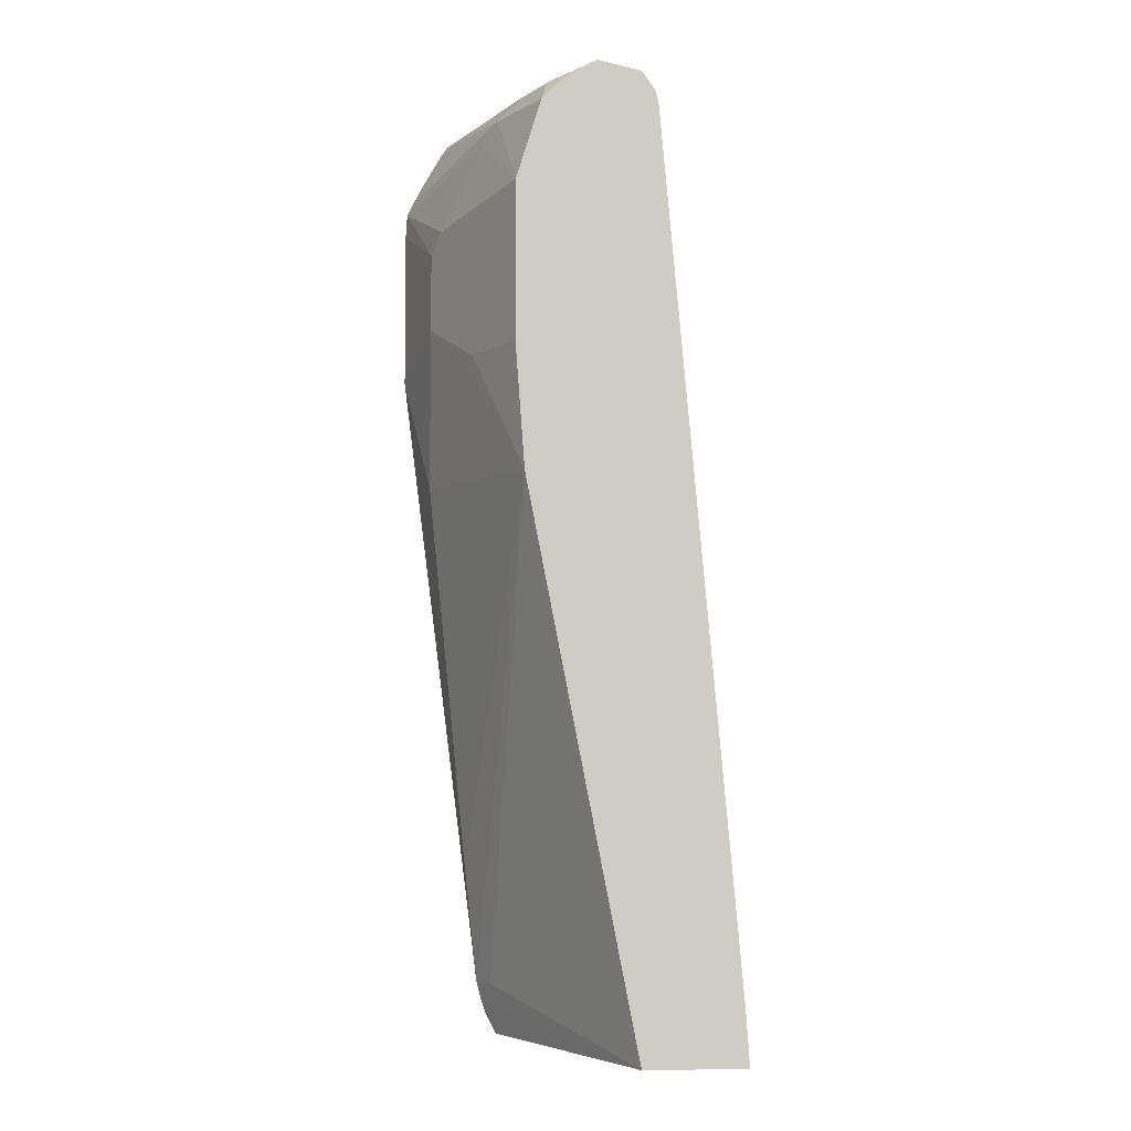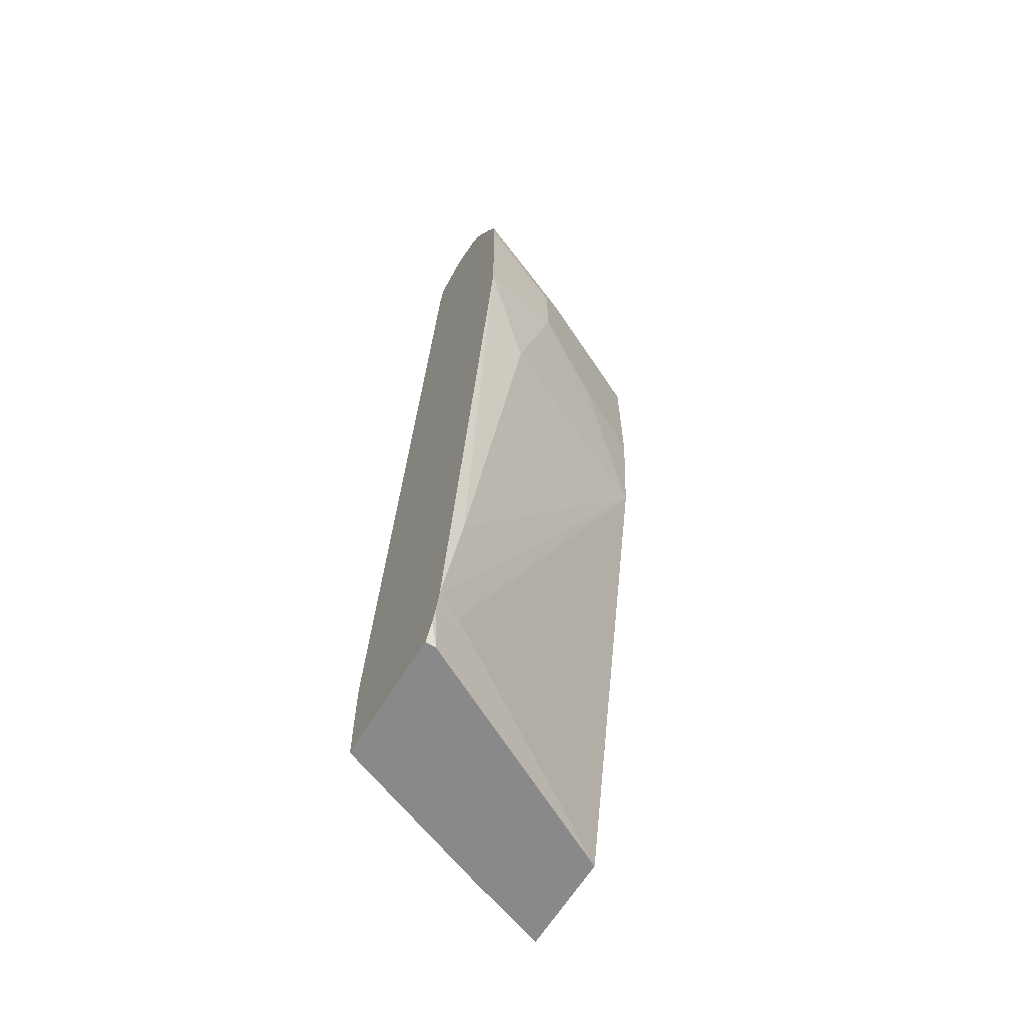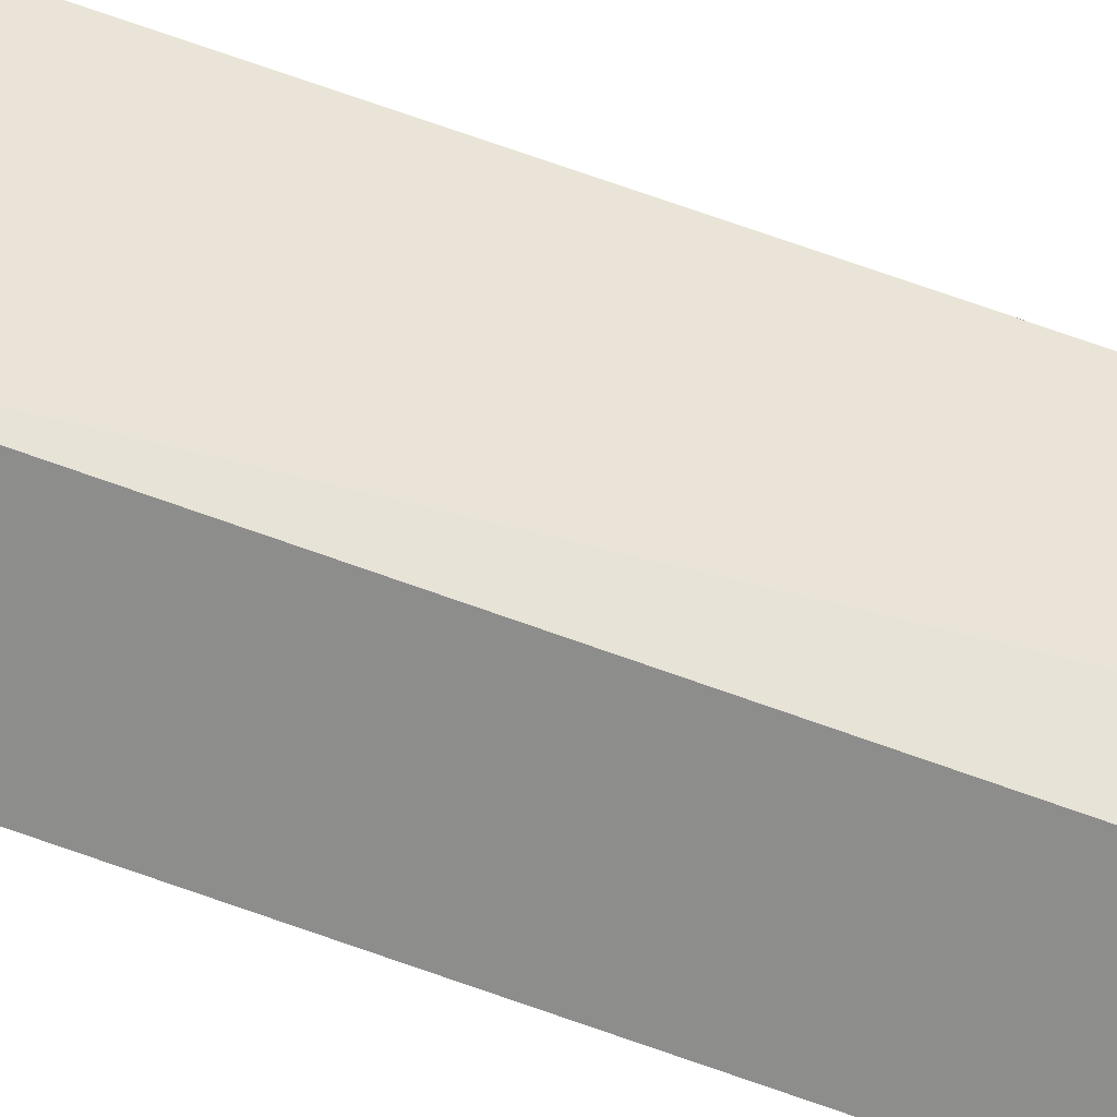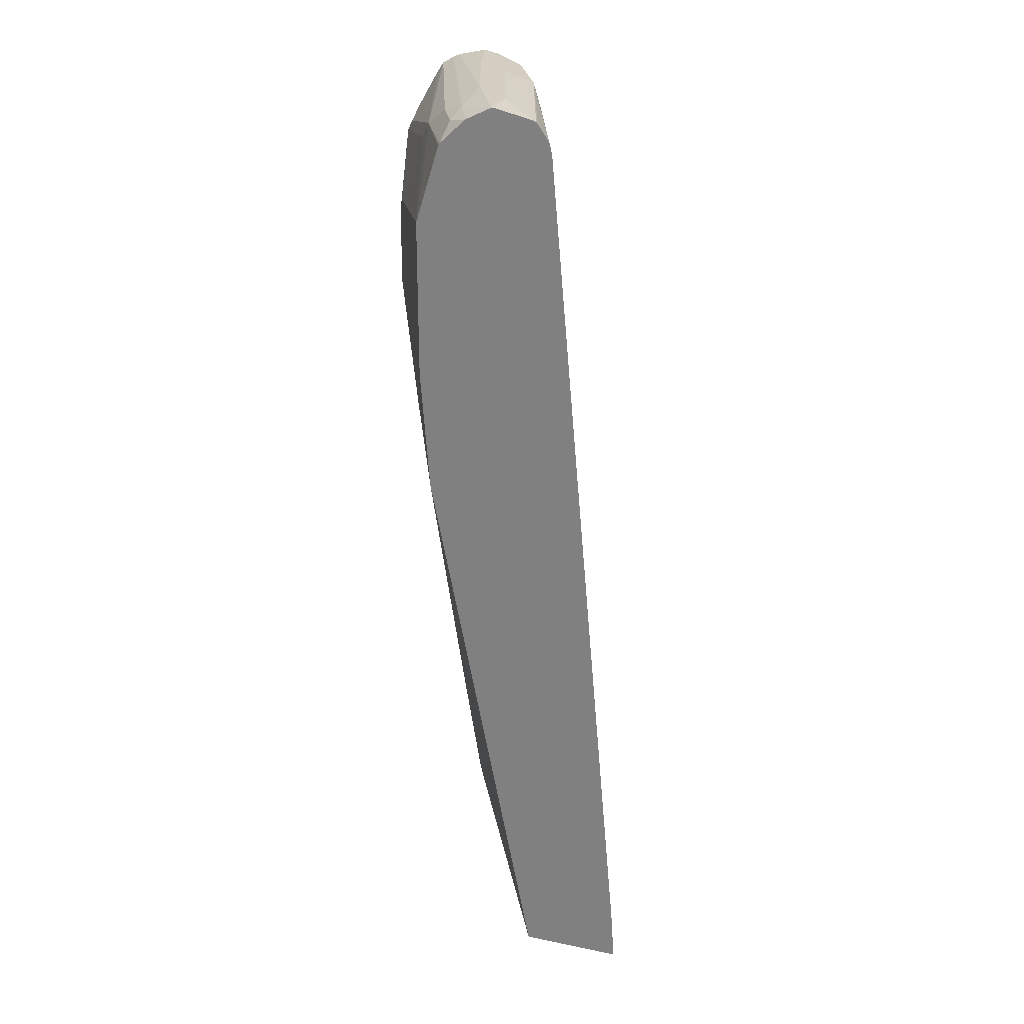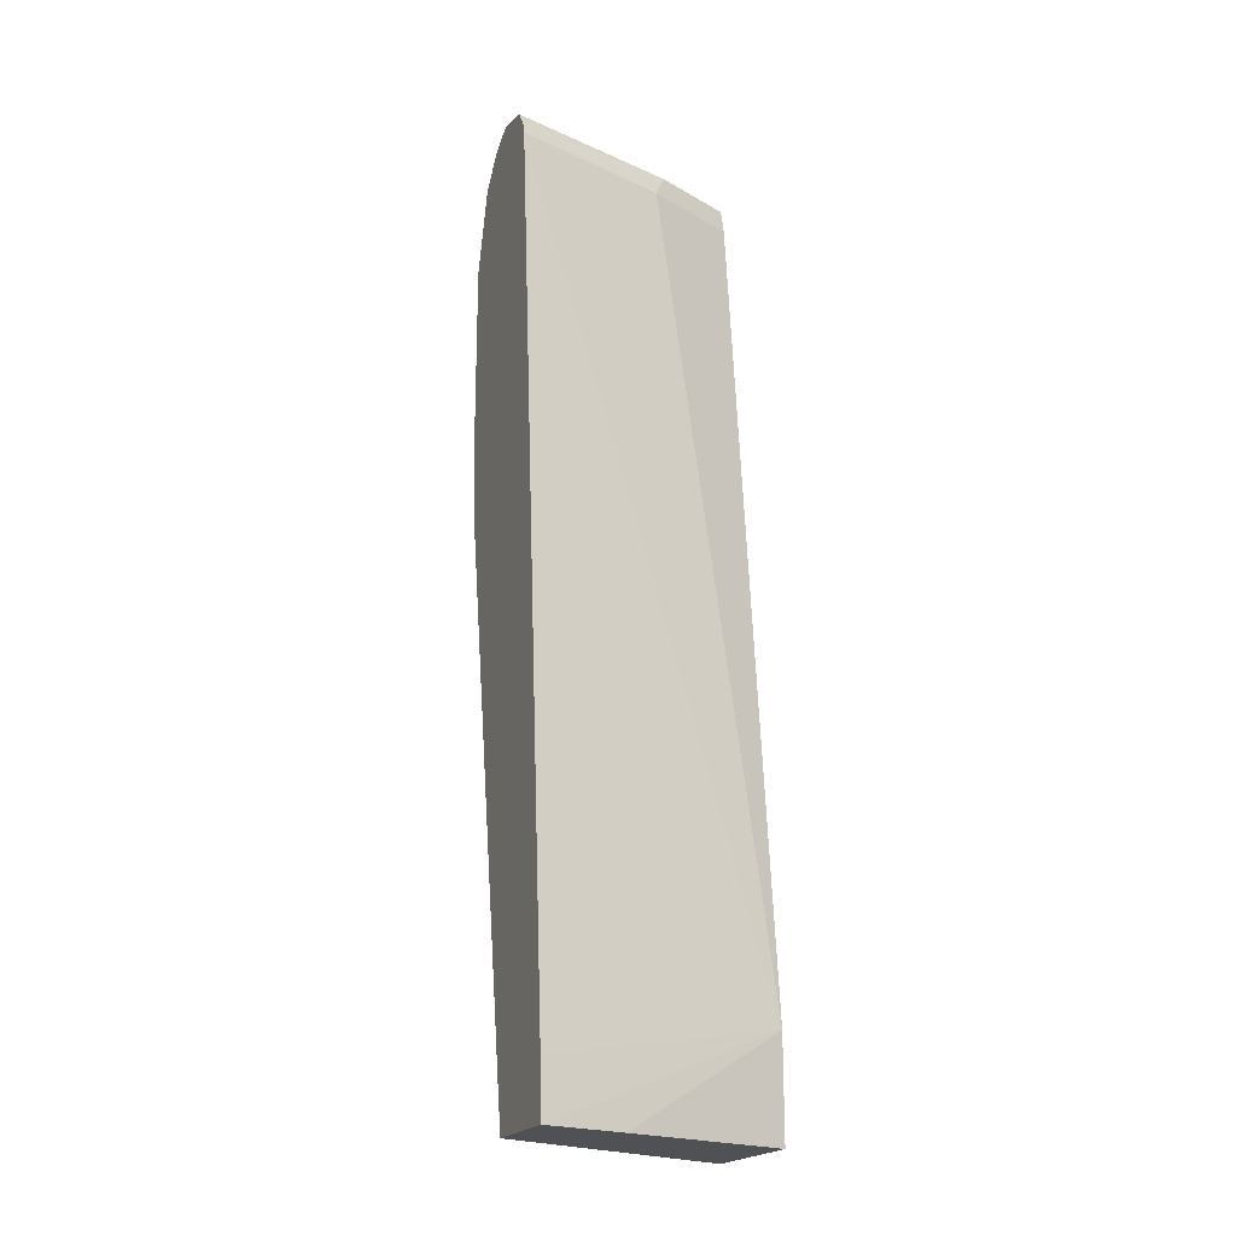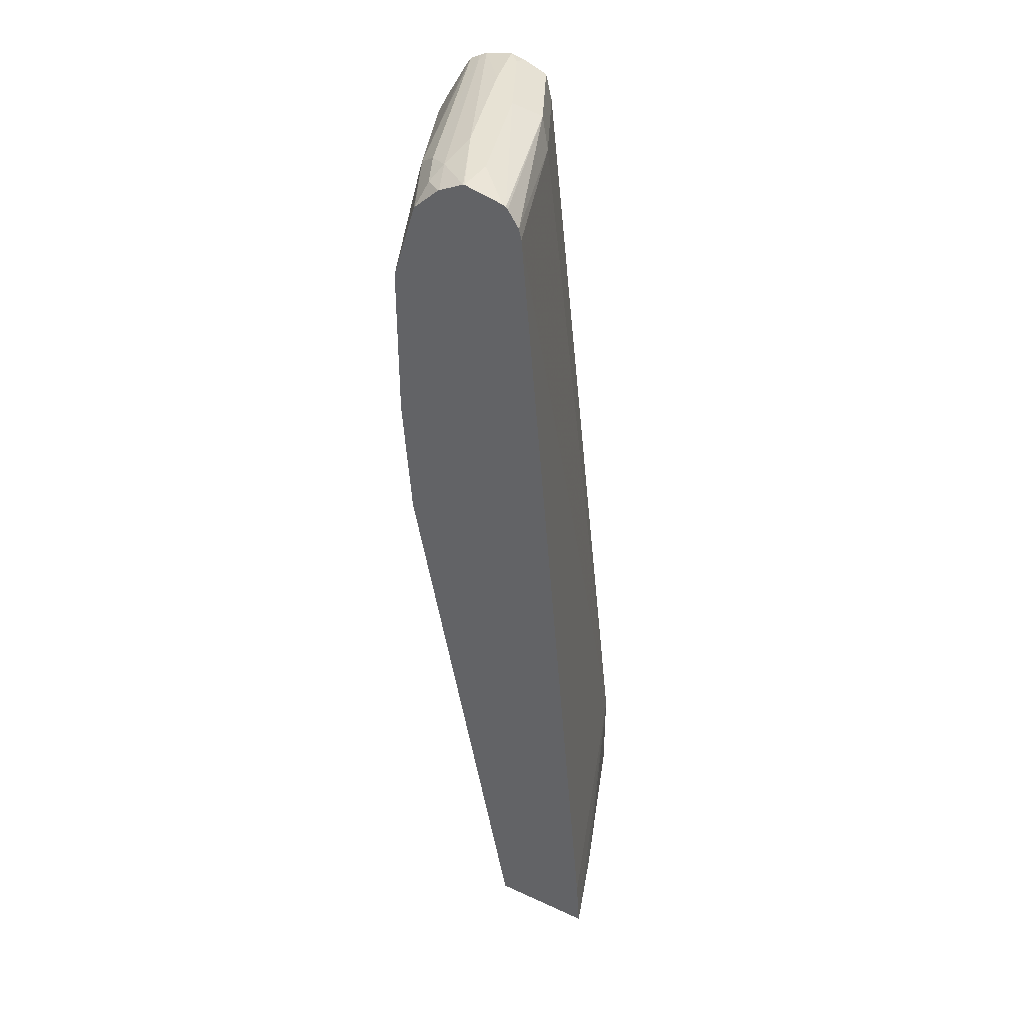
<metadata>
{"format":"obj","ext":"obj","renderer":"f3d","projection":"perspective","resolution":1024,"background":"white","views":[{"elev":-4.7,"azim":-4.6,"up":"+Y"},{"elev":-63.2,"azim":-121.3,"up":"+Y"},{"elev":-64.4,"azim":75.6,"up":"+Z"},{"elev":25.7,"azim":18.1,"up":"+Y"},{"elev":-19.5,"azim":69.2,"up":"+Y"},{"elev":39.9,"azim":29.5,"up":"+Y"}]}
</metadata>
<code>
v -0.4142 0.7453 -0.1213
v -0.4013 0.688 -0.09556
v -0.4013 0.7644 -0.07644
v -0.4142 0.8225 -0.1213
v -0.376 0.4396 -0.1213
v -0.3822 0.4969 -0.1147
v -0.359 0.6854 -0.000525
v -0.395 0.7644 -0.0637
v -0.3966 0.8122 -0.06688
v -0.4013 0.8026 -0.07644
v -0.3822 0.7453 -0.03823
v -0.4135 0.8343 -0.1213
v -0.3759 0.4391 -0.1213
v -0.3759 0.4396 -0.121
v -0.3634 0.7453 -0.000525
v -0.3759 0.7453 -0.02549
v -0.3695 0.4396 -0.1083
v -0.3058 0.4137 -0.000525
v -0.395 0.8026 -0.0637
v -0.3775 0.8122 -0.02867
v -0.3634 0.821 -0.000525
v -0.3633 0.8218 -0.000525
v -0.3775 0.8504 -0.04778
v -0.4085 0.8409 -0.1147
v -0.4069 0.8475 -0.1213
v -0.3734 0.4293 -0.1213
v -0.3759 0.8026 -0.02549
v -0.3727 0.43 -0.1194
v -0.3662 0.4137 -0.1162
v -0.2565 0.4137 -0.000525
v -0.3516 0.8595 -0.000525
v -0.3703 0.86 -0.03823
v -0.3958 0.8666 -0.1213
v -0.3711 0.4231 -0.1213
v -0.3662 0.4137 -0.1213
v -0.2707 0.4137 -0.03978
v -0.3025 0.462 -0.1213
v -0.2583 0.4396 -0.000525
v -0.3513 0.86 -0.000525
v -0.351 0.8605 -0.000525
v -0.3583 0.8696 -0.02867
v -0.3929 0.871 -0.1213
v -0.3025 0.4137 -0.1213
v -0.3473 0.86 -0.1213
v -0.3376 0.86 -0.1019
v -0.3249 0.86 -0.07644
v -0.2965 0.86 -0.000525
v -0.3382 0.8726 -0.000525
v -0.3488 0.8696 -0.009567
v -0.3464 0.8743 -0.01912
v -0.3882 0.8738 -0.1213
v -0.3505 0.8727 -0.1213
v -0.3313 0.8728 -0.08282
v -0.2978 0.865 -0.000525
v -0.3379 0.8728 -0.000525
v -0.3846 0.8743 -0.1147
v -0.3255 0.879 -0.000525
v -0.344 0.8791 -0.03823
v -0.3838 0.876 -0.1213
v -0.3506 0.8728 -0.1213
v -0.3504 0.8728 -0.121
v -0.344 0.8791 -0.07644
v -0.3042 0.8741 -0.000525
v -0.3033 0.8731 -0.000525
v -0.3249 0.8791 -0.000525
v -0.3631 0.8791 -0.09556
v -0.3697 0.8791 -0.1213
v -0.3631 0.8776 -0.1213
v -0.3631 0.8791 -0.1147
v -0.3249 0.8791 -0.01912
v -0.3058 0.8748 -0.000525
f 31 39 32
f 32 42 33
f 32 39 40
f 32 40 41
f 32 41 42
f 36 43 37
f 40 49 41
f 37 45 46
f 37 46 47
f 37 47 38
f 40 48 49
f 41 49 50
f 30 37 38
f 37 44 45
f 30 36 37
f 17 28 18
f 26 29 28
f 41 50 51
f 17 26 28
f 18 28 29
f 18 29 35
f 18 35 43
f 18 43 36
f 29 34 35
f 18 36 30
f 22 31 32
f 22 32 23
f 23 32 24
f 24 32 33
f 24 33 25
f 26 34 29
f 20 27 21
f 41 51 42
f 62 71 63
f 45 52 53
f 67 69 68
f 65 71 70
f 15 27 16
f 62 70 71
f 61 69 62
f 61 68 69
f 60 68 61
f 59 66 67
f 58 66 59
f 58 67 66
f 58 69 67
f 58 62 69
f 58 70 62
f 58 65 70
f 57 65 58
f 53 64 54
f 53 63 64
f 45 53 46
f 46 53 54
f 46 54 47
f 48 55 49
f 50 56 51
f 50 55 57
f 44 52 45
f 50 57 58
f 50 59 56
f 51 56 59
f 52 60 61
f 52 61 53
f 53 61 62
f 53 62 63
f 50 58 59
f 15 21 27
f 49 55 50
f 13 26 14
f 4 10 12
f 3 16 8
f 3 11 16
f 3 7 11
f 3 9 10
f 3 8 9
f 2 6 7
f 2 7 3
f 1 6 2
f 1 5 6
f 1 13 5
f 1 26 13
f 1 34 26
f 1 35 34
f 1 43 35
f 1 37 43
f 1 44 37
f 14 26 17
f 1 2 3
f 1 3 10
f 1 10 4
f 1 4 12
f 1 12 25
f 5 13 14
f 1 25 33
f 1 42 51
f 1 51 59
f 1 59 67
f 1 67 68
f 1 68 60
f 1 52 44
f 1 33 42
f 5 14 6
f 1 60 52
f 7 15 16
f 7 22 21
f 7 21 15
f 8 19 9
f 8 16 27
f 8 27 19
f 9 19 27
f 7 31 22
f 9 20 21
f 9 22 23
f 9 23 12
f 9 12 10
f 12 23 24
f 12 24 25
f 6 14 7
f 9 21 22
f 7 39 31
f 9 27 20
f 7 48 40
f 7 17 18
f 7 18 30
f 7 30 38
f 7 38 47
f 7 47 54
f 7 16 11
f 7 14 17
f 7 54 64
f 7 63 71
f 7 71 65
f 7 65 57
f 7 57 55
f 7 55 48
f 7 64 63
f 7 40 39

</code>
